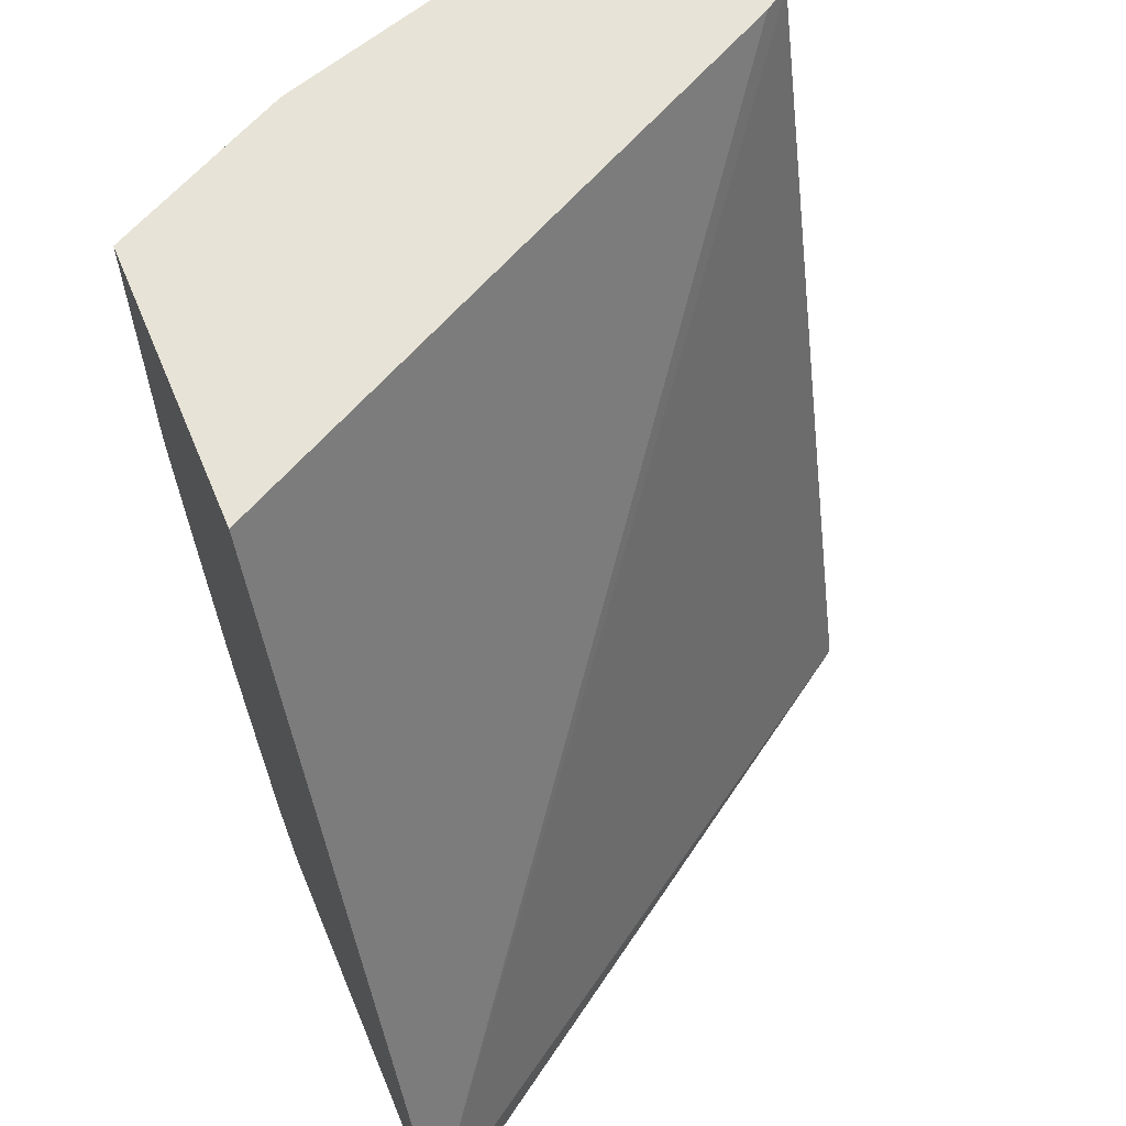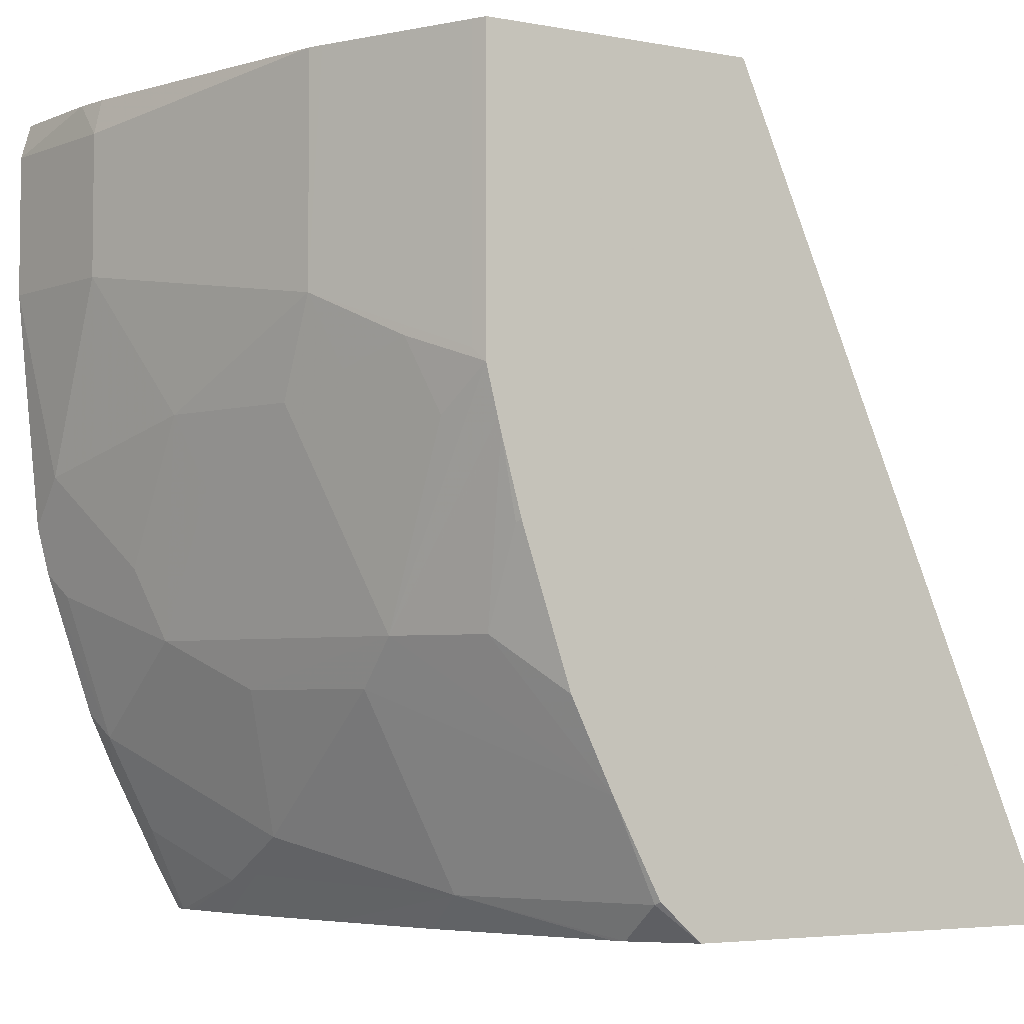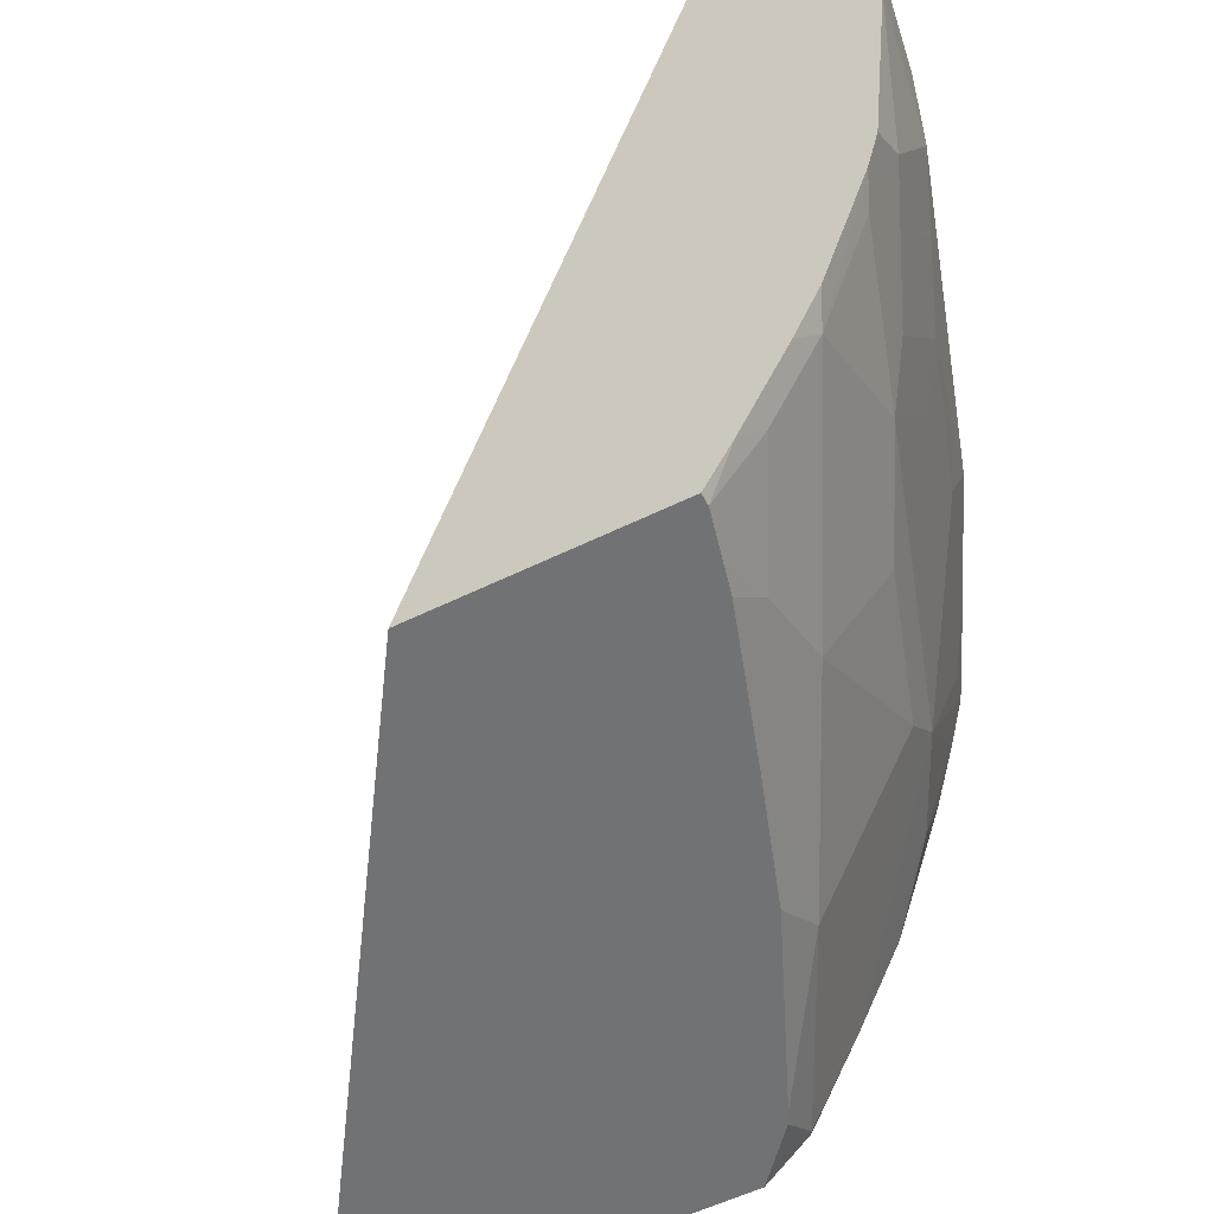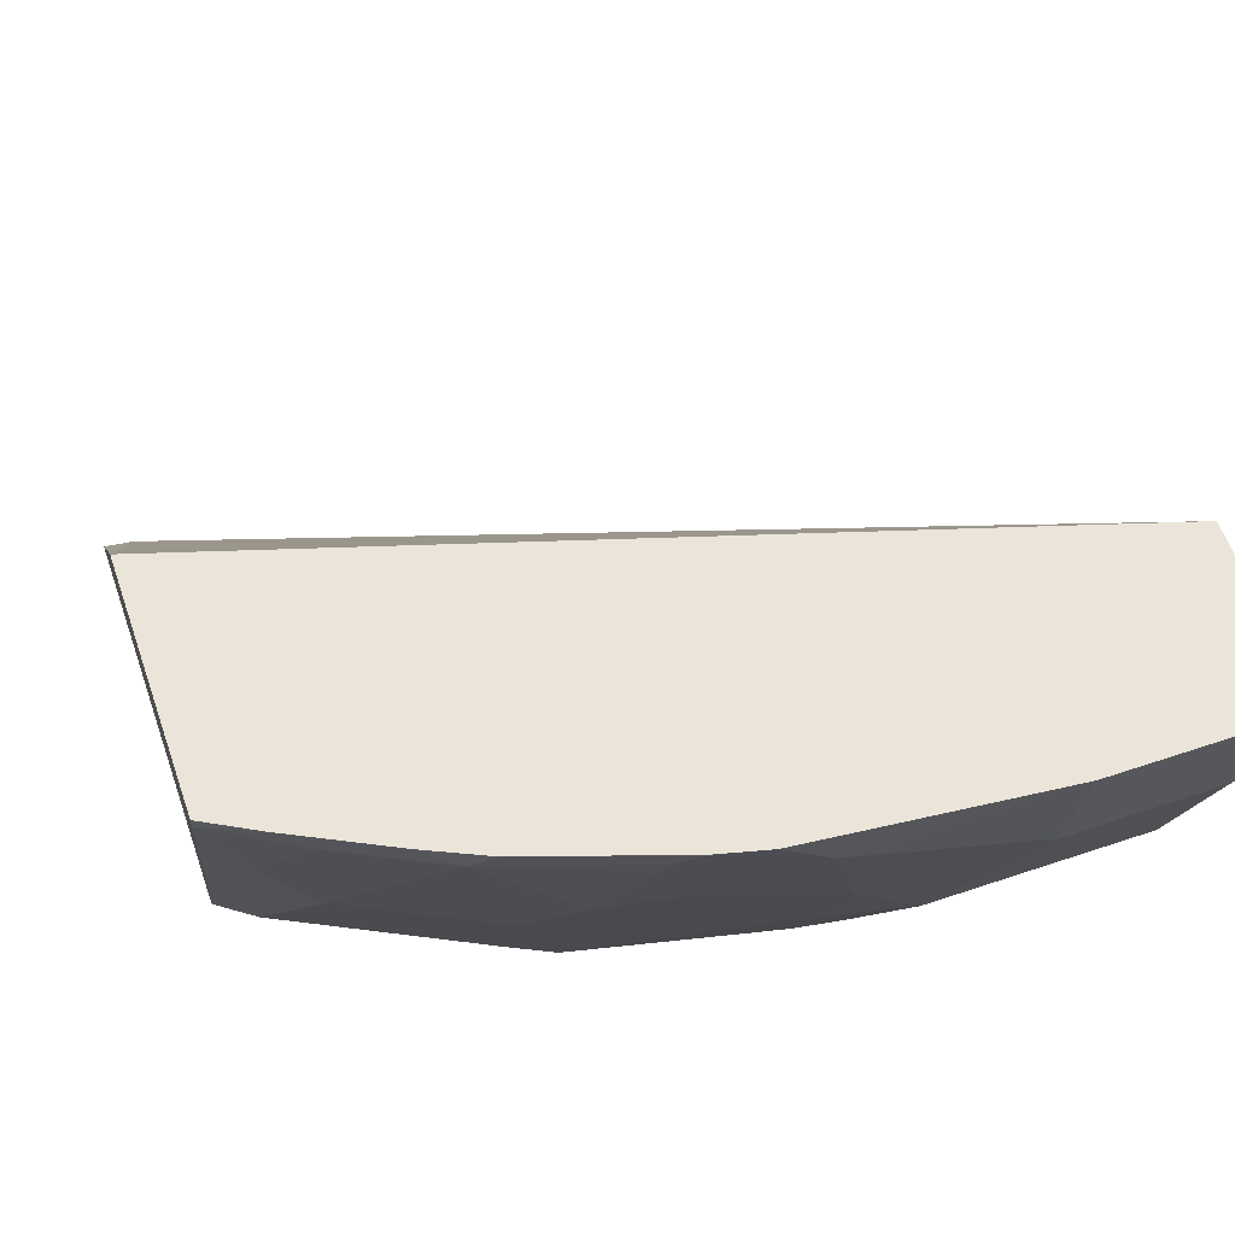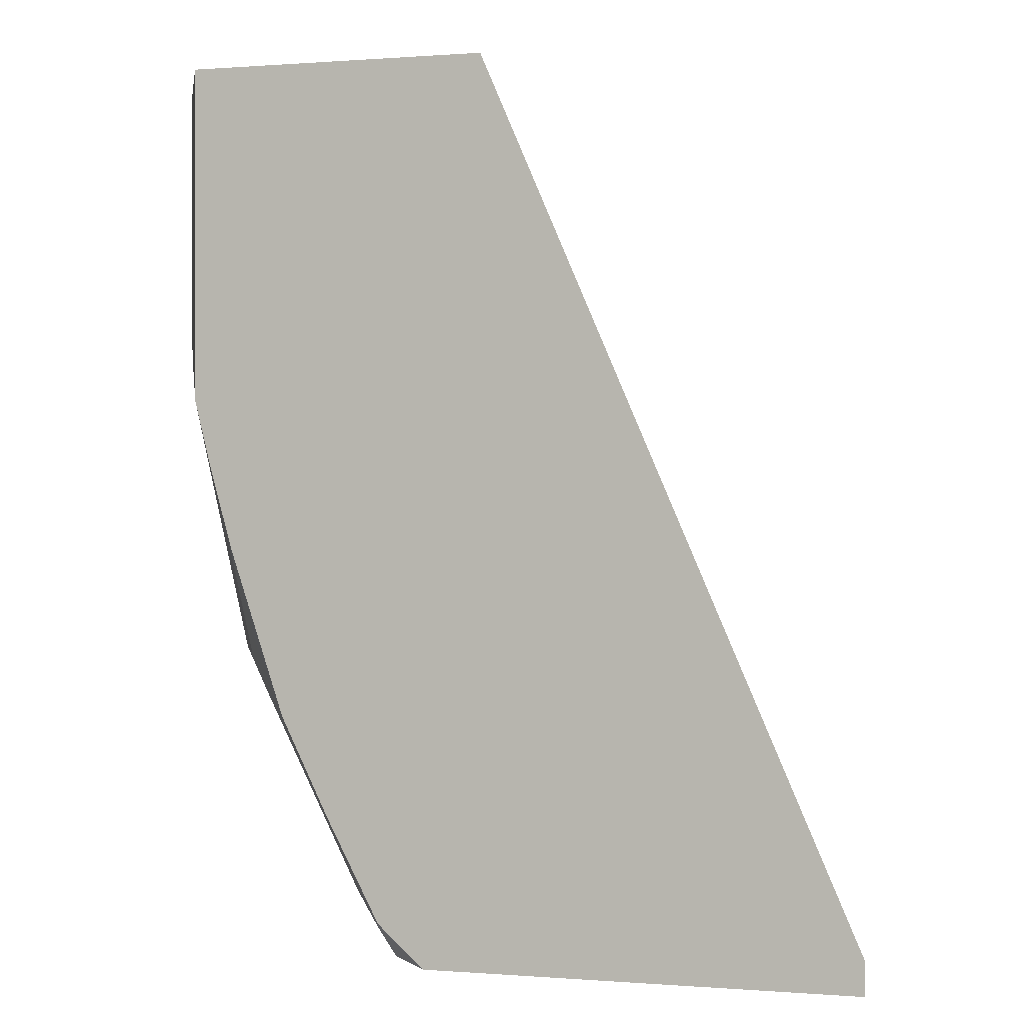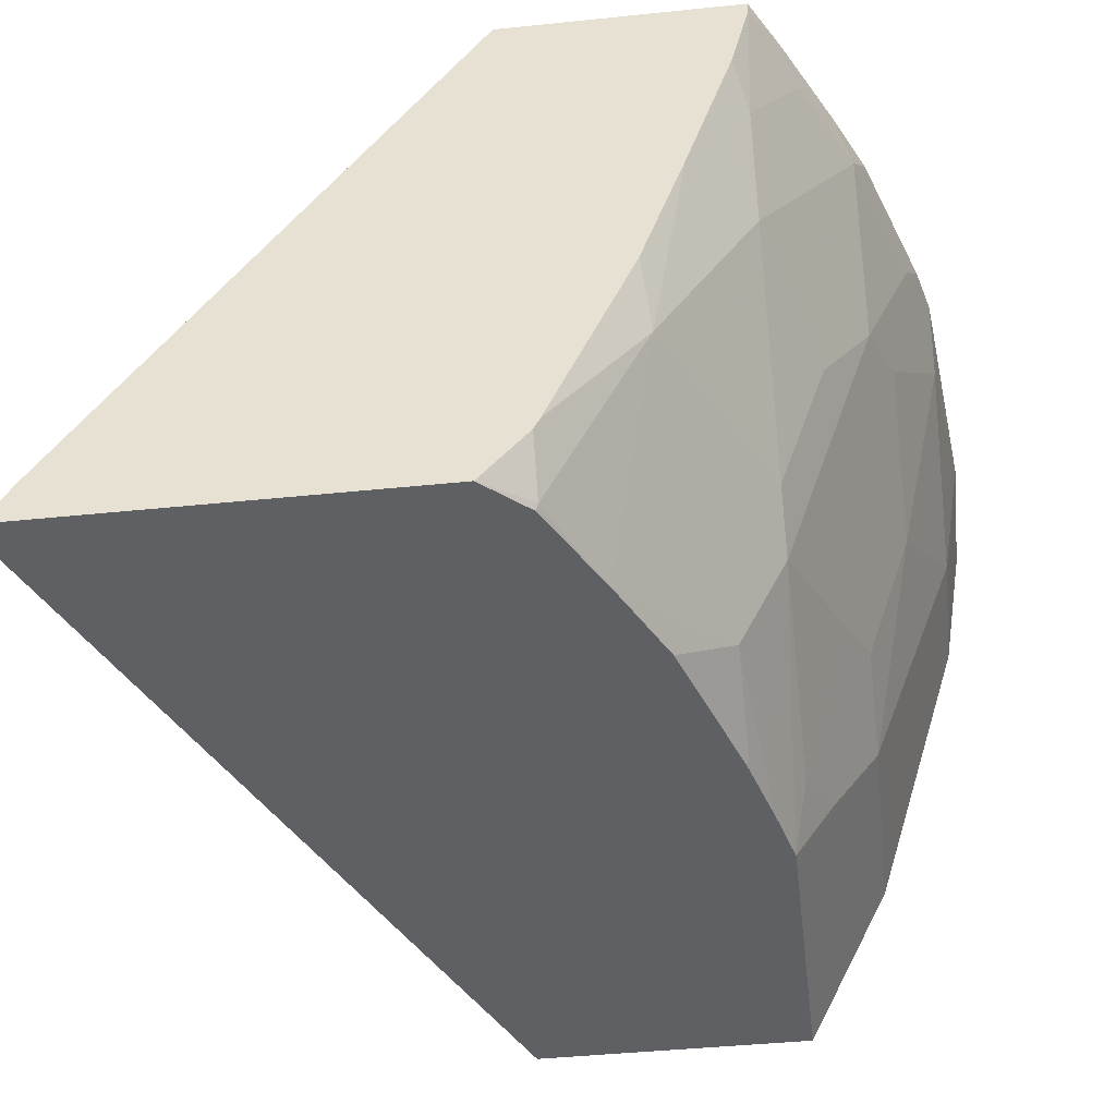
<metadata>
{"format":"obj","ext":"obj","renderer":"f3d","projection":"perspective","resolution":1024,"background":"white","views":[{"elev":62.7,"azim":67.4,"up":"+Z"},{"elev":-4.4,"azim":-30.8,"up":"+Z"},{"elev":-55.4,"azim":-152.6,"up":"+Z"},{"elev":59.6,"azim":-109.1,"up":"+Y"},{"elev":0.2,"azim":18.3,"up":"+Z"},{"elev":-43.8,"azim":-173.1,"up":"+Y"}]}
</metadata>
<code>
v -0.4332 -0.3738 -0.4617
v -0.4332 -0.3695 -0.4617
v -0.4319 -0.3791 -0.4617
v -0.431 -0.4134 -0.4486
v -0.4486 -0.3782 -0.431
v -0.4433 -0.3695 -0.4433
v -0.3453 -0.3695 -0.4617
v -0.4289 -0.3914 -0.4617
v -0.4281 -0.4281 -0.4457
v -0.431 -0.4486 -0.431
v -0.4265 -0.4007 -0.4617
v -0.4486 -0.4134 -0.4134
v -0.4662 -0.3782 -0.3958
v -0.4609 -0.3695 -0.4081
v -0.1984 -0.5913 -0.4506
v -0.2068 -0.5762 -0.4617
v -0.437 -0.3695 -0.1632
v -0.4251 -0.4076 -0.4603
v -0.4076 -0.4604 -0.4603
v -0.3958 -0.519 -0.4486
v -0.431 -0.519 -0.3782
v -0.4486 -0.4662 -0.3782
v -0.4089 -0.4534 -0.4617
v -0.4662 -0.431 -0.3606
v -0.4838 -0.3782 -0.343
v -0.4882 -0.3695 -0.3343
v -0.4706 -0.3695 -0.3871
v -0.3241 -0.5913 -0.1632
v -0.1984 -0.5913 -0.4617
v -0.4312 -0.3784 -0.1632
v -0.4371 -0.3695 -0.1632
v -0.3932 -0.4987 -0.4617
v -0.3629 -0.5673 -0.4617
v -0.3606 -0.5718 -0.4617
v -0.3606 -0.5893 -0.4486
v -0.3778 -0.5913 -0.413
v -0.431 -0.5366 -0.3606
v -0.4486 -0.4838 -0.3606
v -0.475 -0.4574 -0.2815
v -0.475 -0.4222 -0.3342
v -0.4926 -0.387 -0.2991
v -0.4897 -0.3841 -0.3137
v -0.4662 -0.4662 -0.3079
v -0.4925 -0.3695 -0.3167
v -0.4256 -0.5913 -0.1632
v -0.3437 -0.5913 -0.4617
v -0.4977 -0.3695 -0.1632
v -0.3597 -0.5913 -0.4476
v -0.3939 -0.5913 -0.3802
v -0.3958 -0.5893 -0.3782
v -0.4134 -0.5718 -0.3606
v -0.42 -0.5913 -0.2969
v -0.4212 -0.5913 -0.2923
v -0.4256 -0.5913 -0.2747
v -0.431 -0.5718 -0.2903
v -0.4486 -0.519 -0.3079
v -0.4926 -0.4222 -0.2287
v -0.4574 -0.5102 -0.2815
v -0.4574 -0.5278 -0.2463
v -0.5014 -0.3695 -0.2287
v -0.4281 -0.5864 -0.1632
v -0.5014 -0.3695 -0.176
v -0.4926 -0.4095 -0.1632
v -0.408 -0.5913 -0.3377
v -0.4076 -0.5835 -0.3548
v -0.4134 -0.5893 -0.3254
v -0.4124 -0.5913 -0.3245
v -0.4281 -0.5864 -0.2698
v -0.4398 -0.5629 -0.2639
v -0.4486 -0.5366 -0.2727
v -0.4926 -0.4222 -0.1759
v -0.475 -0.475 -0.2287
v -0.4457 -0.5512 -0.2522
v -0.455 -0.5326 -0.1632
v -0.4574 -0.5278 -0.1632
v -0.4897 -0.4222 -0.1632
v -0.4114 -0.5913 -0.3274
v -0.475 -0.475 -0.1759
f 36 49 50
f 37 52 53
f 36 51 37
f 37 51 52
f 35 48 36
f 36 50 51
f 37 53 54
f 39 57 41
f 37 55 56
f 37 56 38
f 39 41 40
f 39 43 56
f 39 58 59
f 35 46 48
f 39 56 58
f 37 54 55
f 34 46 35
f 24 38 56
f 28 74 61
f 24 39 40
f 39 59 57
f 24 40 41
f 24 41 42
f 24 42 26
f 24 26 25
f 24 56 43
f 28 61 45
f 24 43 39
f 26 41 44
f 28 30 31
f 28 31 47
f 28 47 63
f 28 63 76
f 28 76 75
f 28 75 74
f 26 42 41
f 41 57 60
f 59 78 72
f 45 61 68
f 59 69 68
f 59 68 73
f 59 73 74
f 59 74 75
f 59 75 78
f 61 74 68
f 62 71 63
f 63 71 76
f 64 77 66
f 64 66 65
f 66 77 67
f 68 74 73
f 71 78 75
f 71 75 76
f 22 37 38
f 59 70 69
f 57 78 71
f 57 72 78
f 57 59 72
f 45 68 54
f 47 62 63
f 49 64 65
f 49 65 50
f 50 65 51
f 51 65 66
f 51 66 52
f 41 60 44
f 52 66 67
f 54 69 55
f 55 69 70
f 55 70 56
f 56 70 59
f 56 59 58
f 57 71 62
f 57 62 60
f 54 68 69
f 22 38 24
f 17 31 30
f 21 37 22
f 2 60 62
f 2 62 47
f 2 47 31
f 2 31 17
f 2 17 7
f 3 8 4
f 4 9 10
f 4 10 5
f 4 8 11
f 4 11 9
f 5 12 13
f 5 13 14
f 5 14 6
f 5 10 12
f 7 15 16
f 2 44 60
f 2 26 44
f 2 27 26
f 2 14 27
f 21 36 37
f 1 2 7
f 1 7 16
f 1 16 29
f 1 29 46
f 1 46 34
f 1 34 33
f 7 17 15
f 1 33 32
f 1 23 11
f 1 11 8
f 1 8 3
f 1 3 4
f 1 4 5
f 1 5 6
f 2 6 14
f 1 32 23
f 9 11 18
f 1 6 2
f 9 19 20
f 15 64 49
f 15 49 36
f 15 36 48
f 15 48 46
f 15 46 29
f 15 29 16
f 15 17 30
f 19 23 32
f 19 32 20
f 20 32 33
f 20 33 34
f 20 34 35
f 20 35 36
f 9 18 19
f 20 36 21
f 15 77 64
f 15 67 77
f 15 30 28
f 15 53 52
f 10 20 21
f 15 52 67
f 10 21 22
f 10 22 12
f 11 23 19
f 11 19 18
f 12 24 13
f 12 22 24
f 9 20 10
f 13 25 26
f 15 54 53
f 13 26 27
f 13 27 14
f 15 28 45
f 15 45 54
f 13 24 25

</code>
